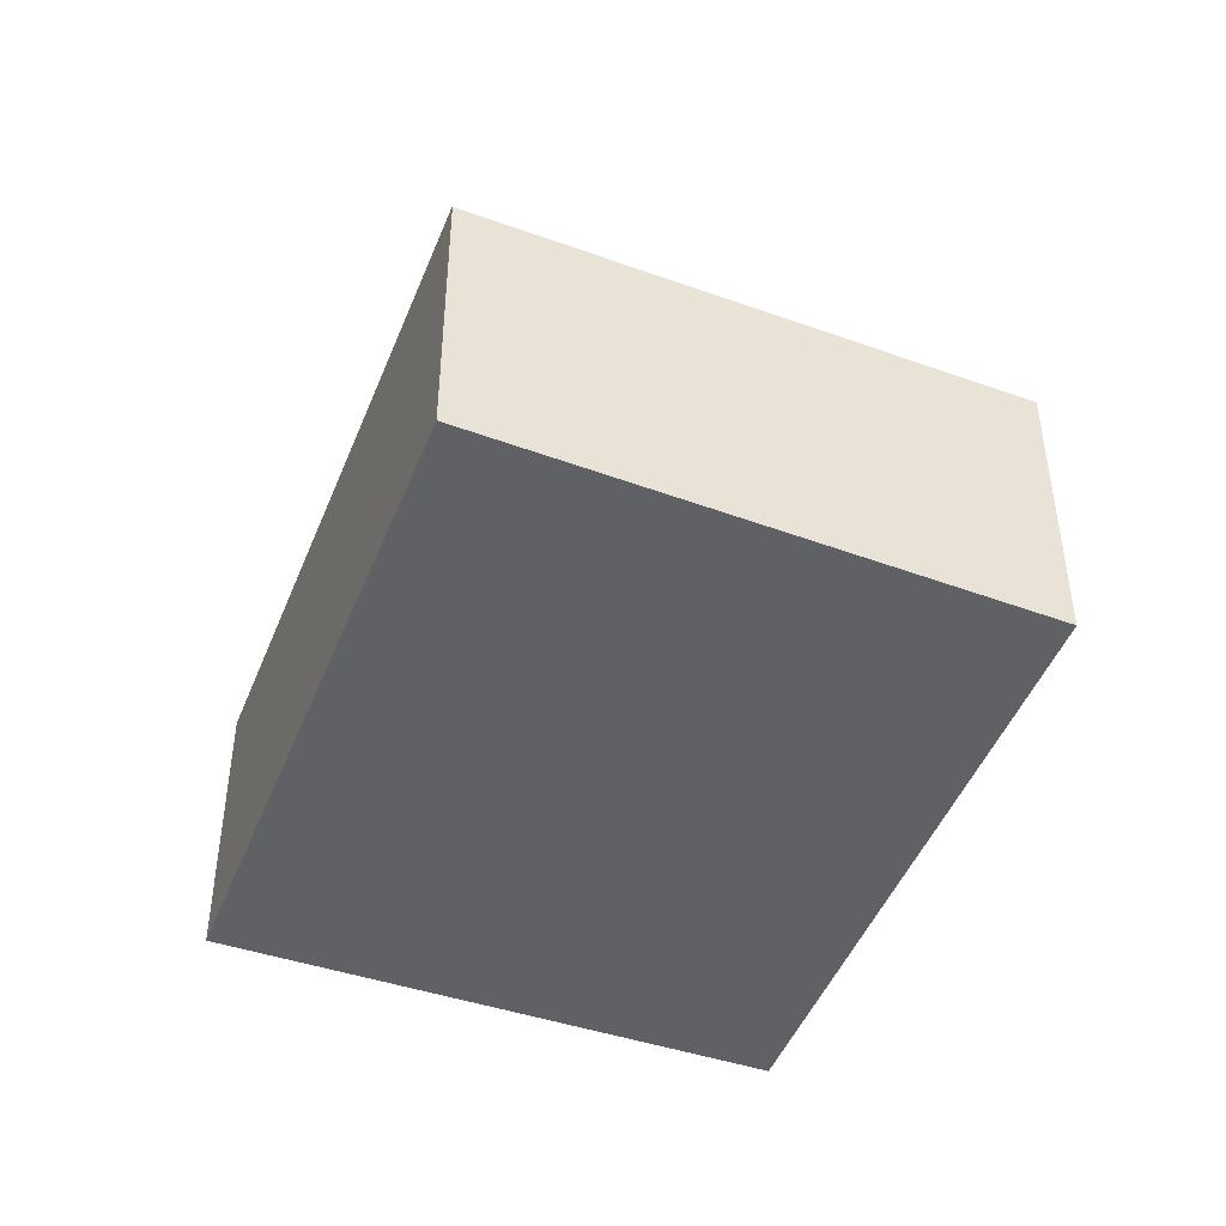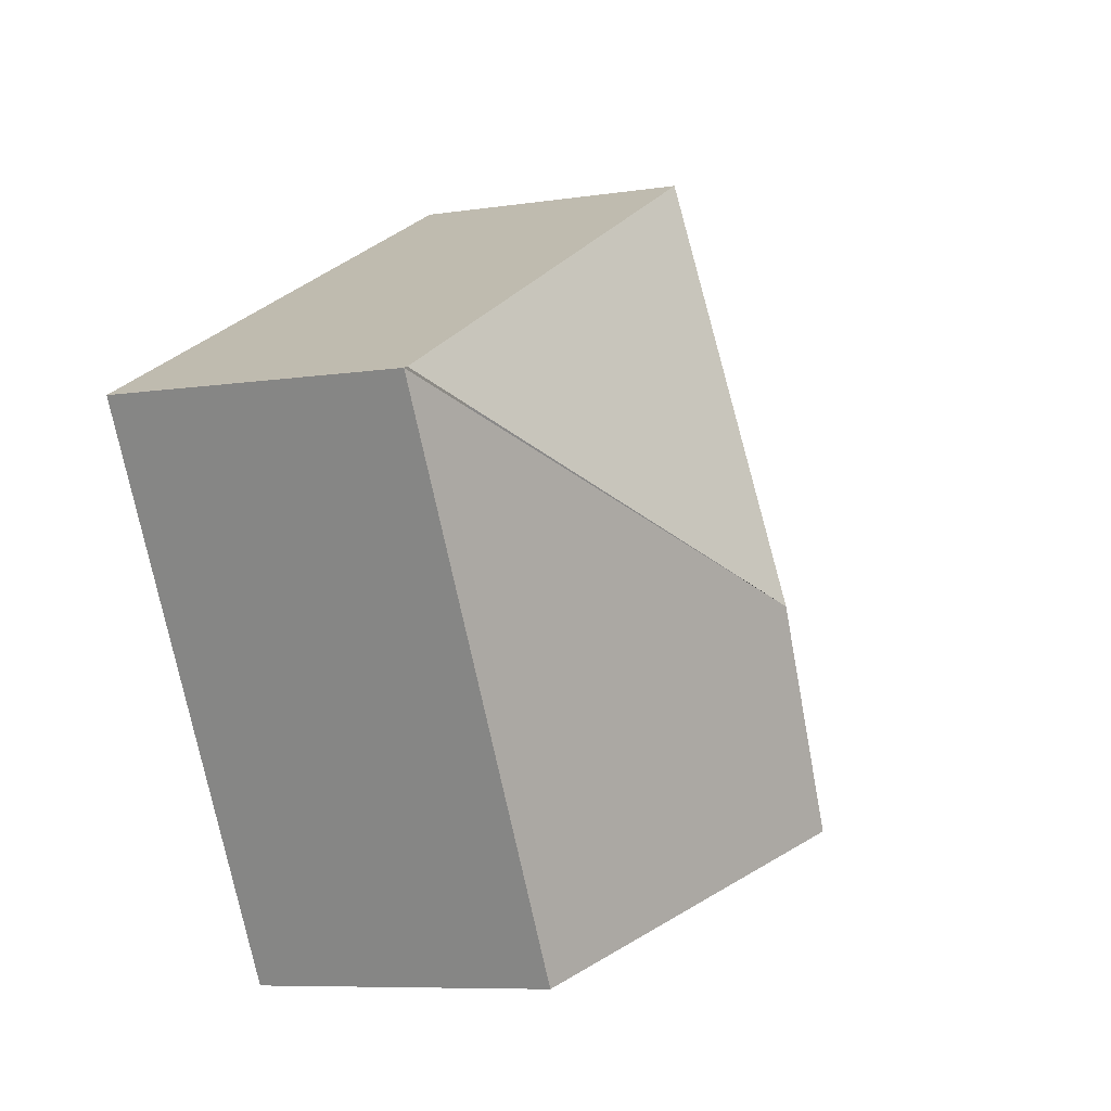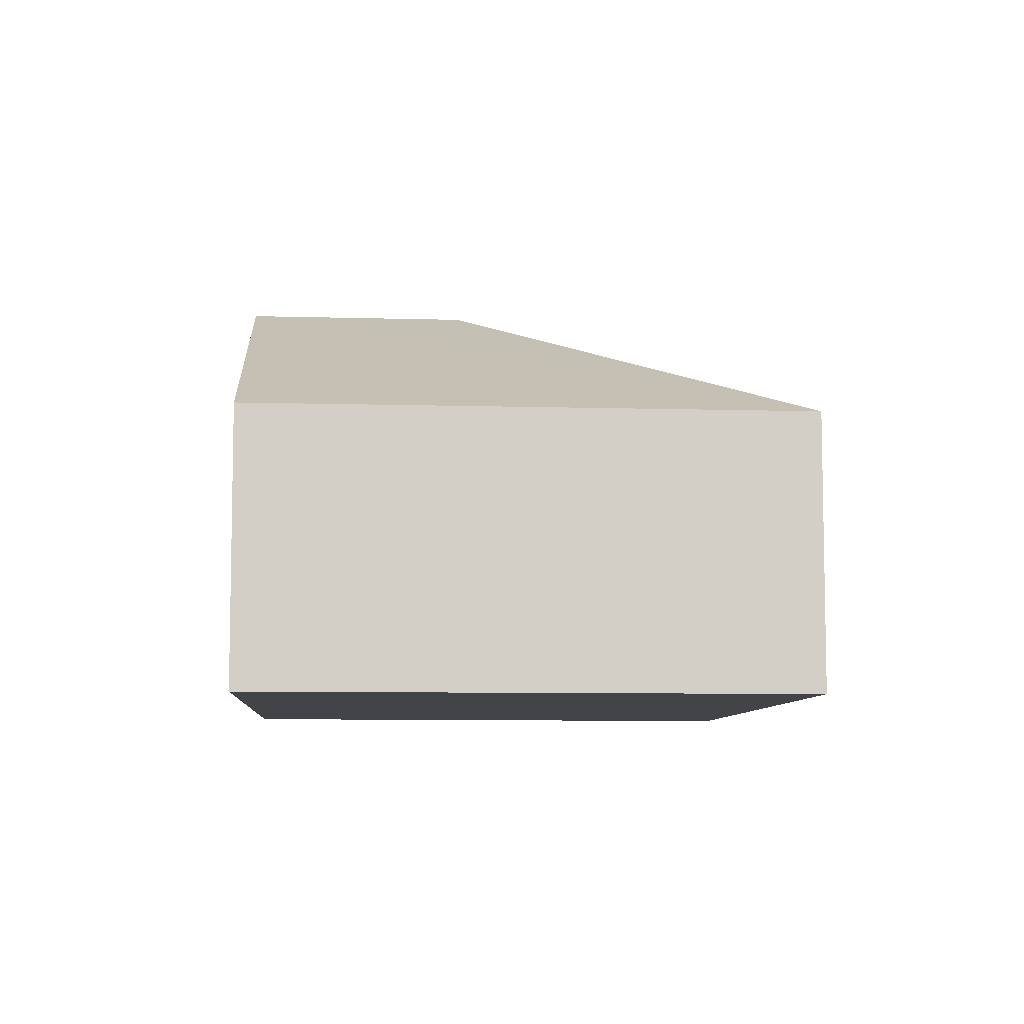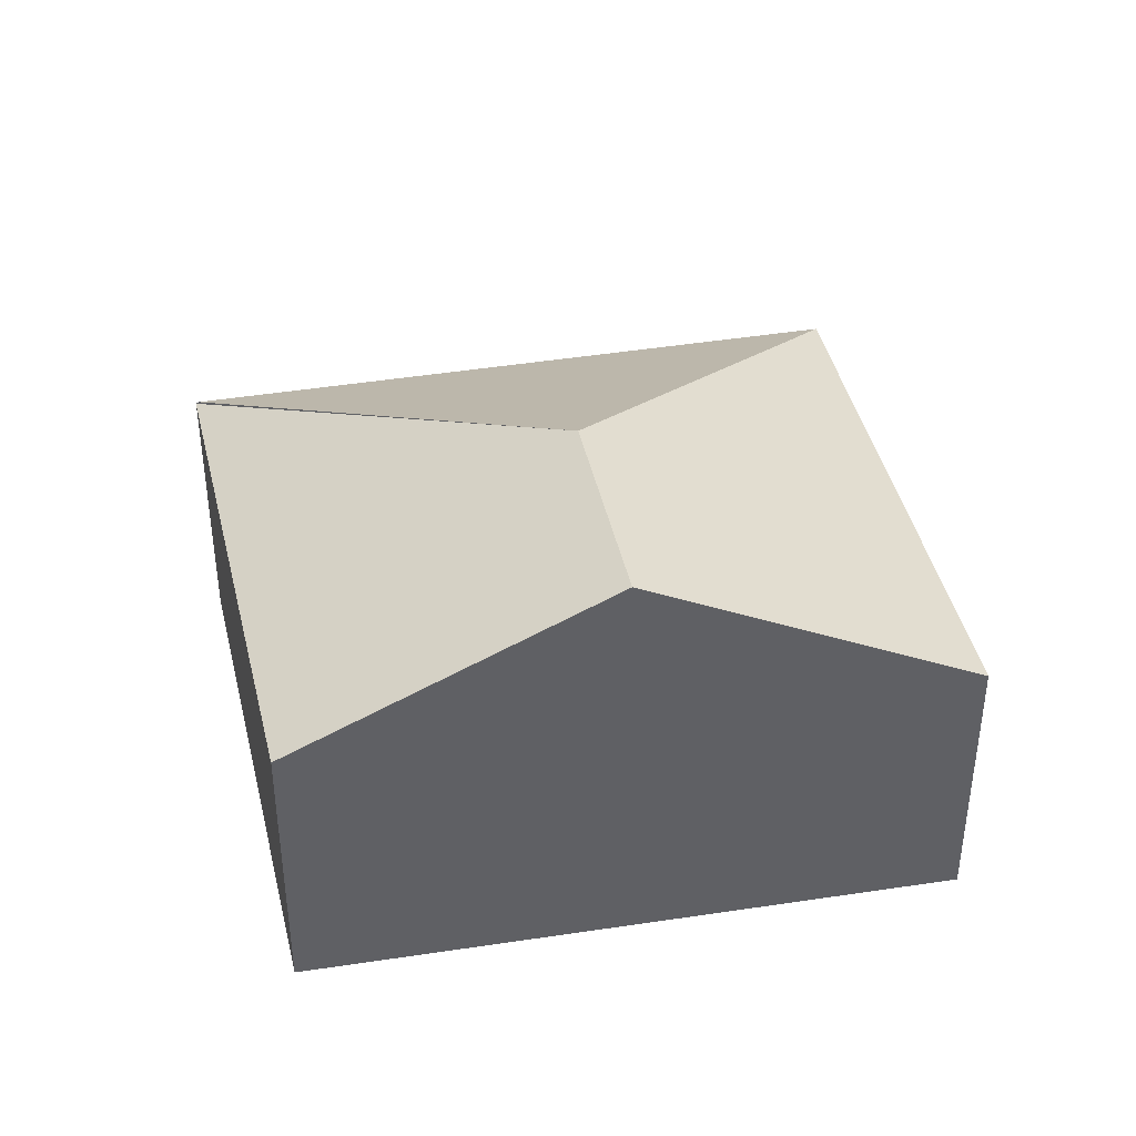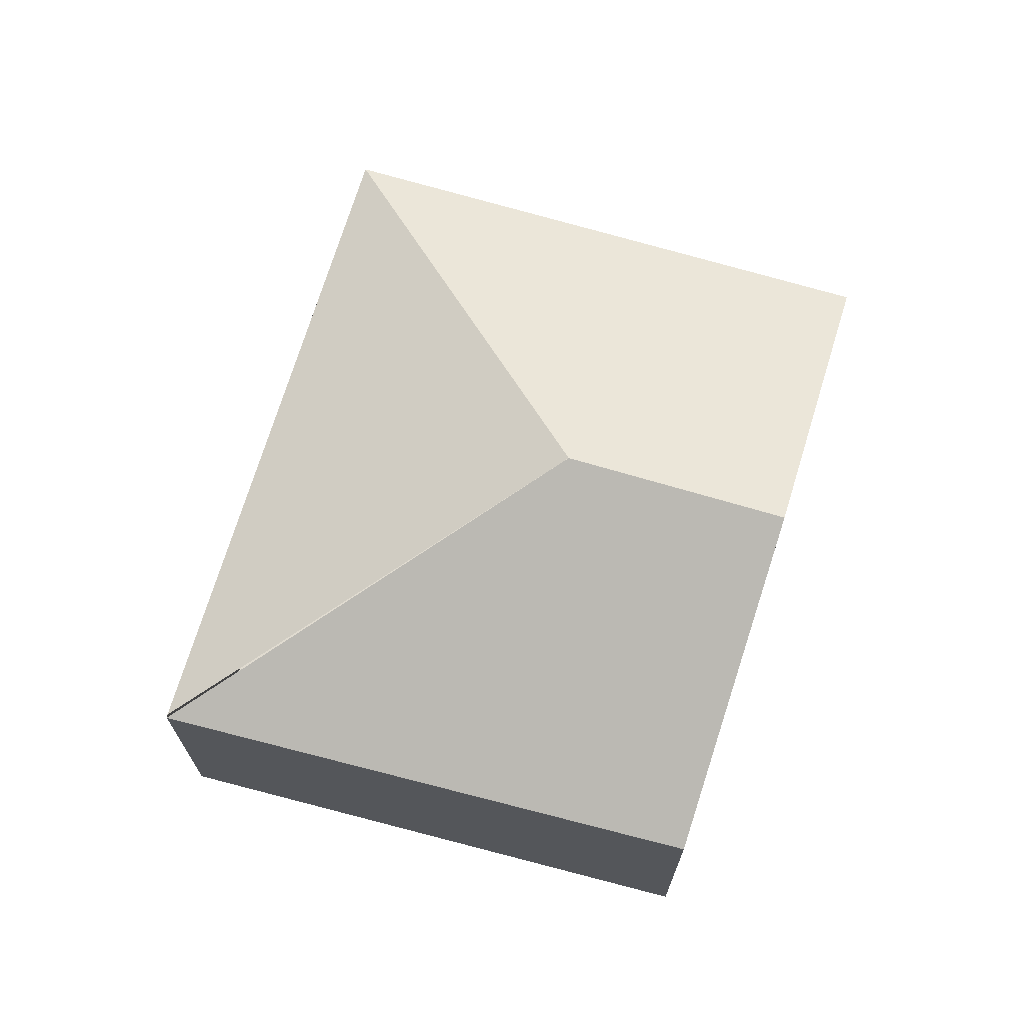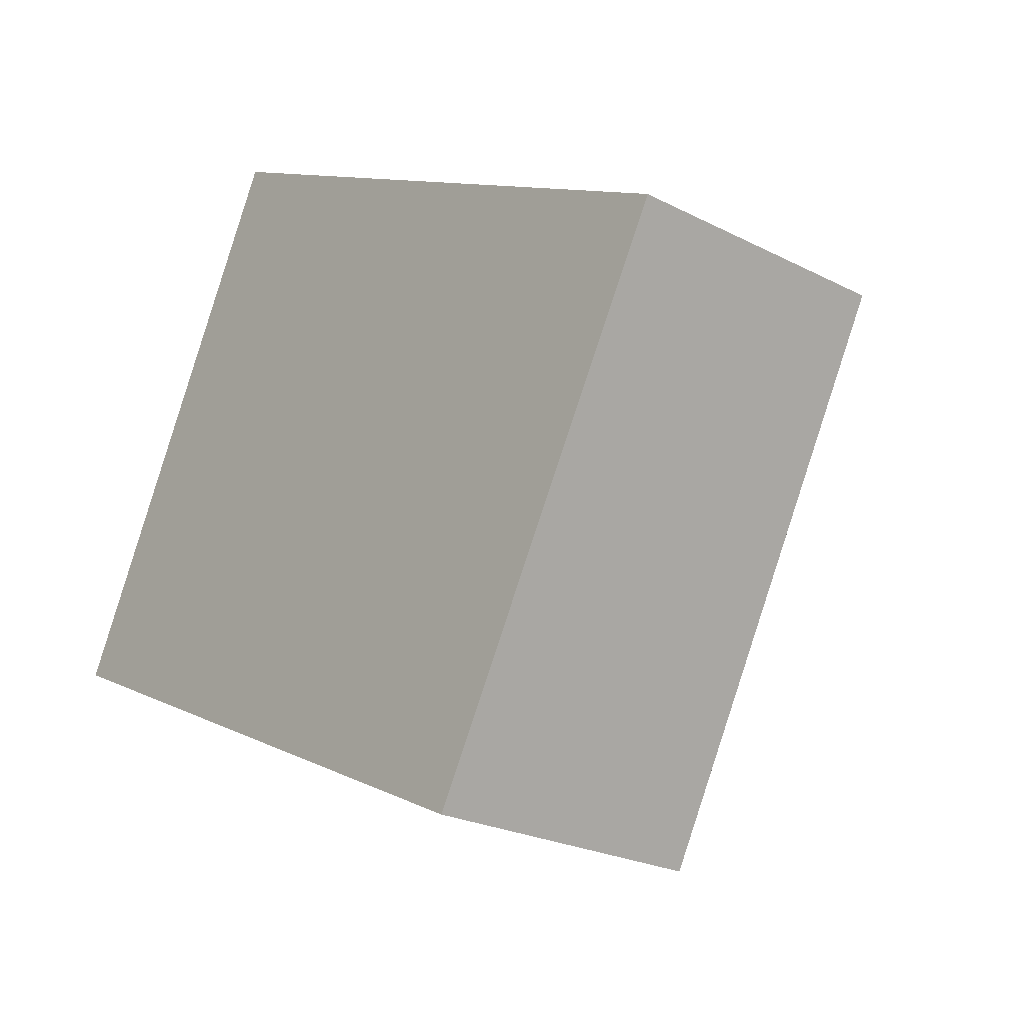
<metadata>
{"format":"obj","ext":"obj","renderer":"f3d","projection":"perspective","resolution":1024,"background":"white","views":[{"elev":-45.4,"azim":95.8,"up":"+Y"},{"elev":-7.9,"azim":113.2,"up":"+Z"},{"elev":-7.7,"azim":-67.7,"up":"+Y"},{"elev":40.4,"azim":-164.6,"up":"+Y"},{"elev":70.2,"azim":133.6,"up":"+Y"},{"elev":-23.7,"azim":49.3,"up":"+Z"}]}
</metadata>
<code>
v  2.513 2.7 0.336
v  1.601 1.704 3.138
v  5.32 1.704 1.25
v  3.668 1.749 -1.776
v  5.337 1.694 1.241
v  1.877 2.7 -0.909
v  0 1.704 1.043e-16
v  0 0 0
v  1.601 -1.921e-16 3.138
v  5.32 -7.654e-17 1.25
v  5.337 -7.599e-17 1.241
v  3.668 1.087e-16 -1.776
v  1.877 5.566e-17 -0.909
g defaultobject
f 1 2 3
f 4 1 5
f 1 4 6
f 2 6 7
f 6 2 1
f 8 2 7
f 2 8 9
f 9 3 2
f 3 9 10
f 3 10 5
f 5 10 11
f 5 12 4
f 12 5 11
f 6 8 7
f 8 6 4
f 8 4 13
f 13 4 12
f 10 12 11
f 12 10 9
f 12 9 13
f 13 9 8

</code>
